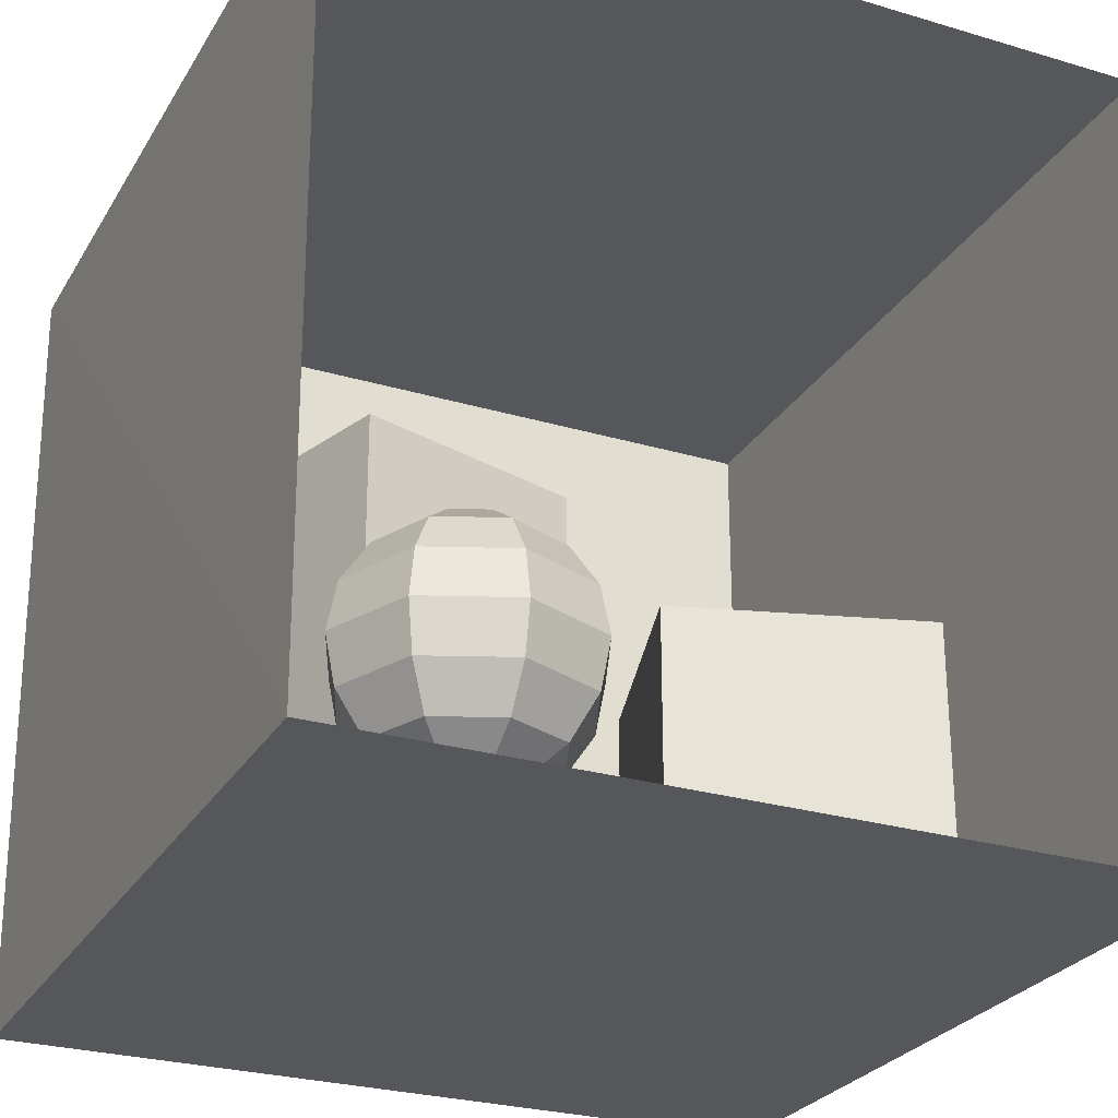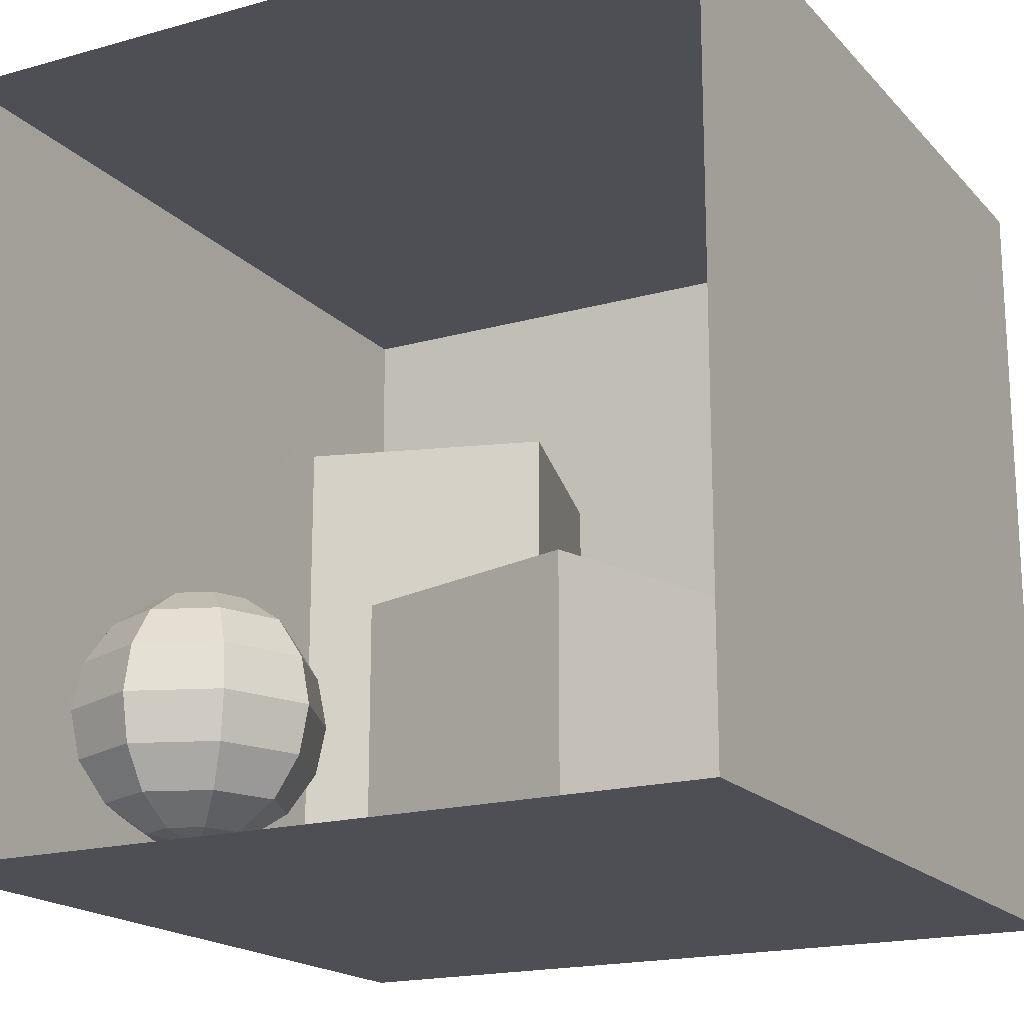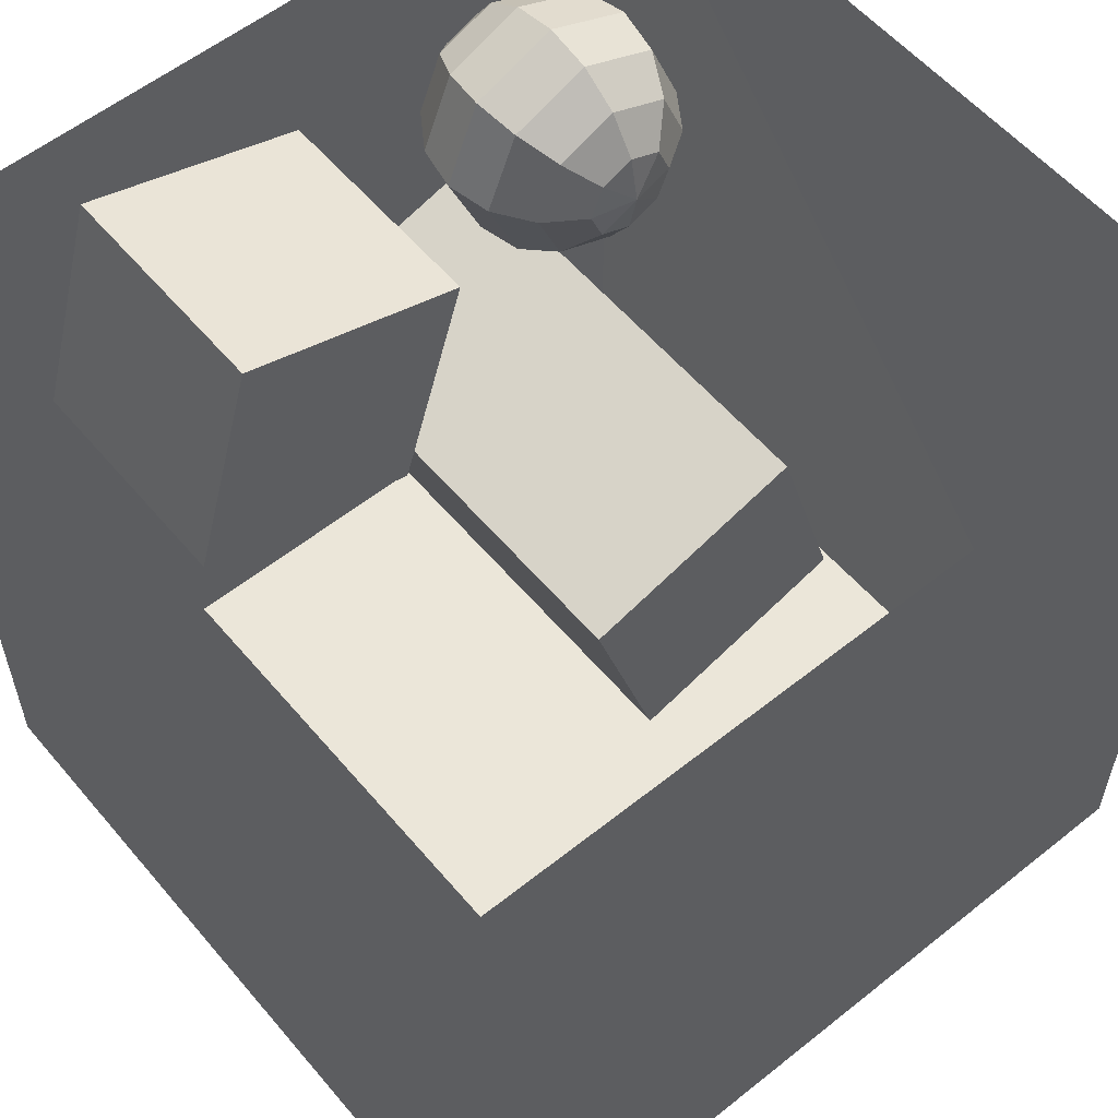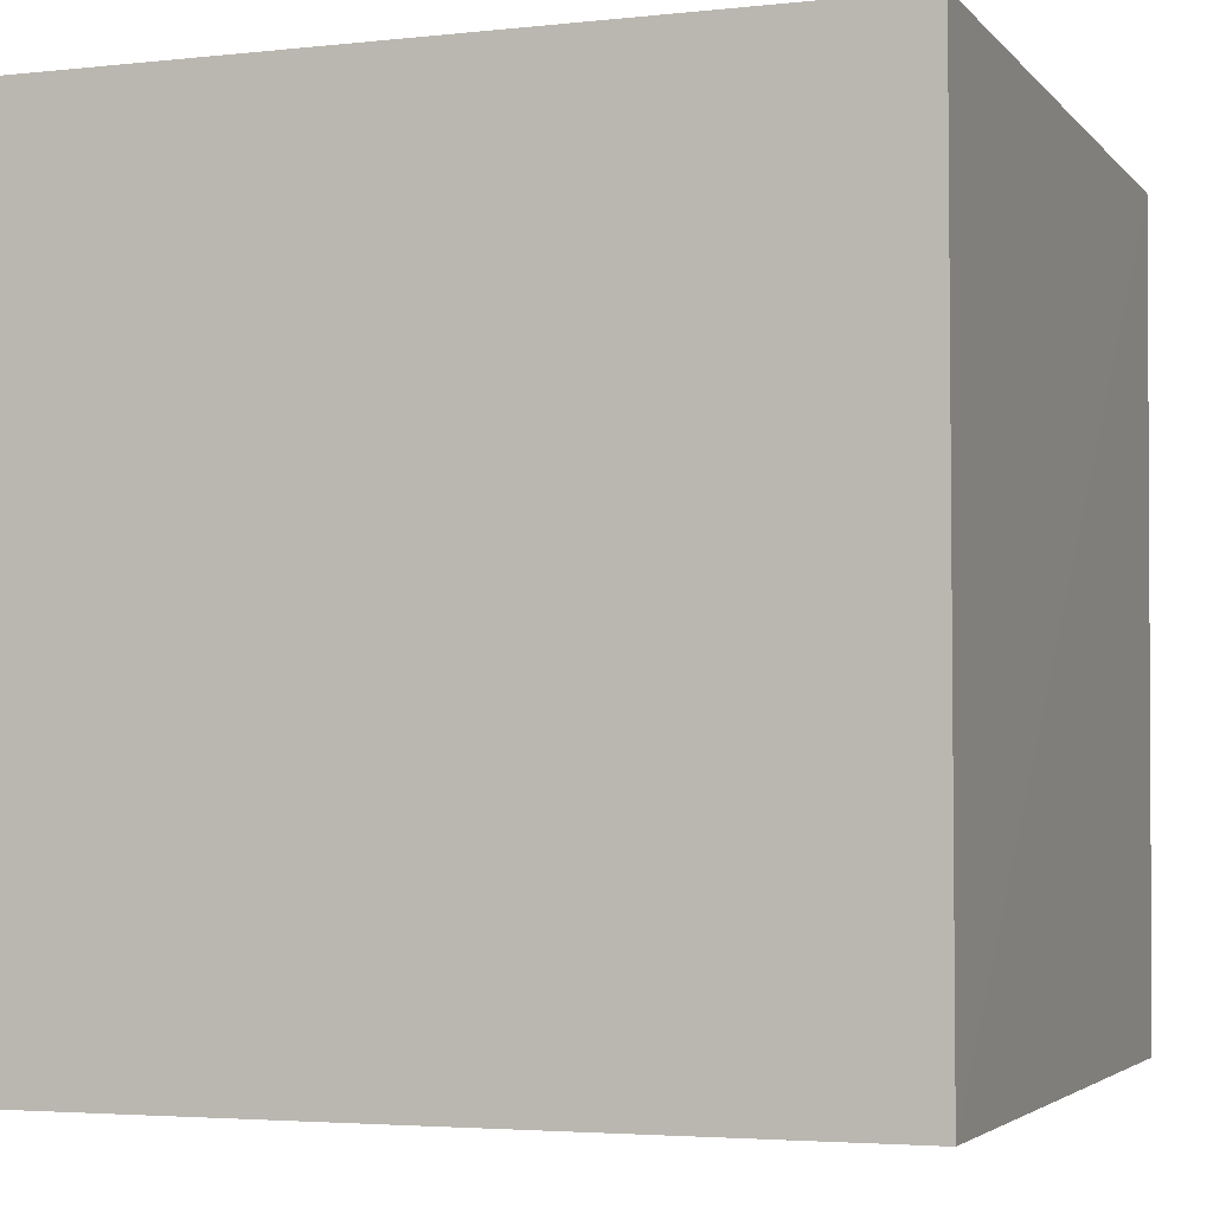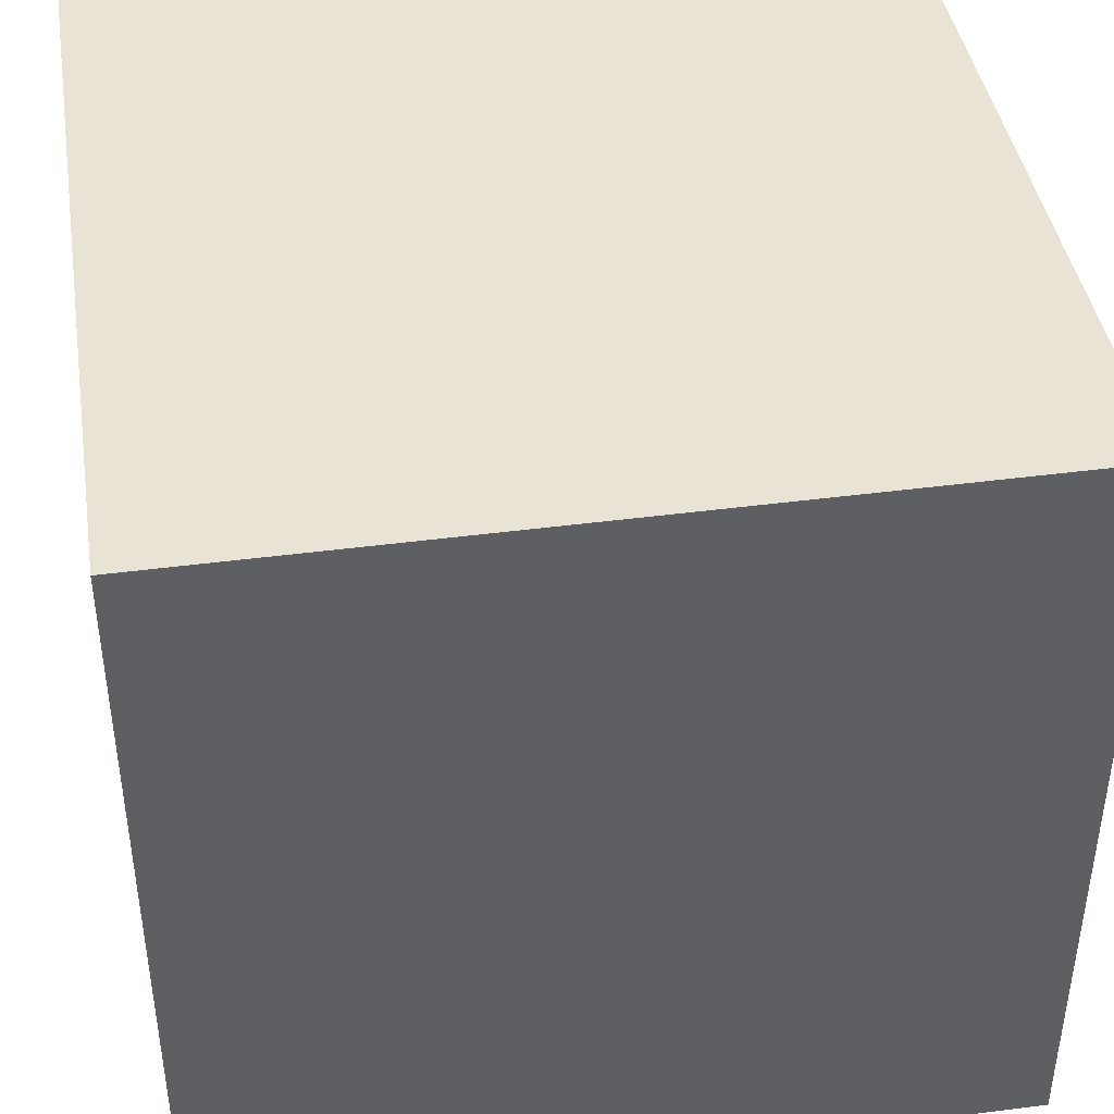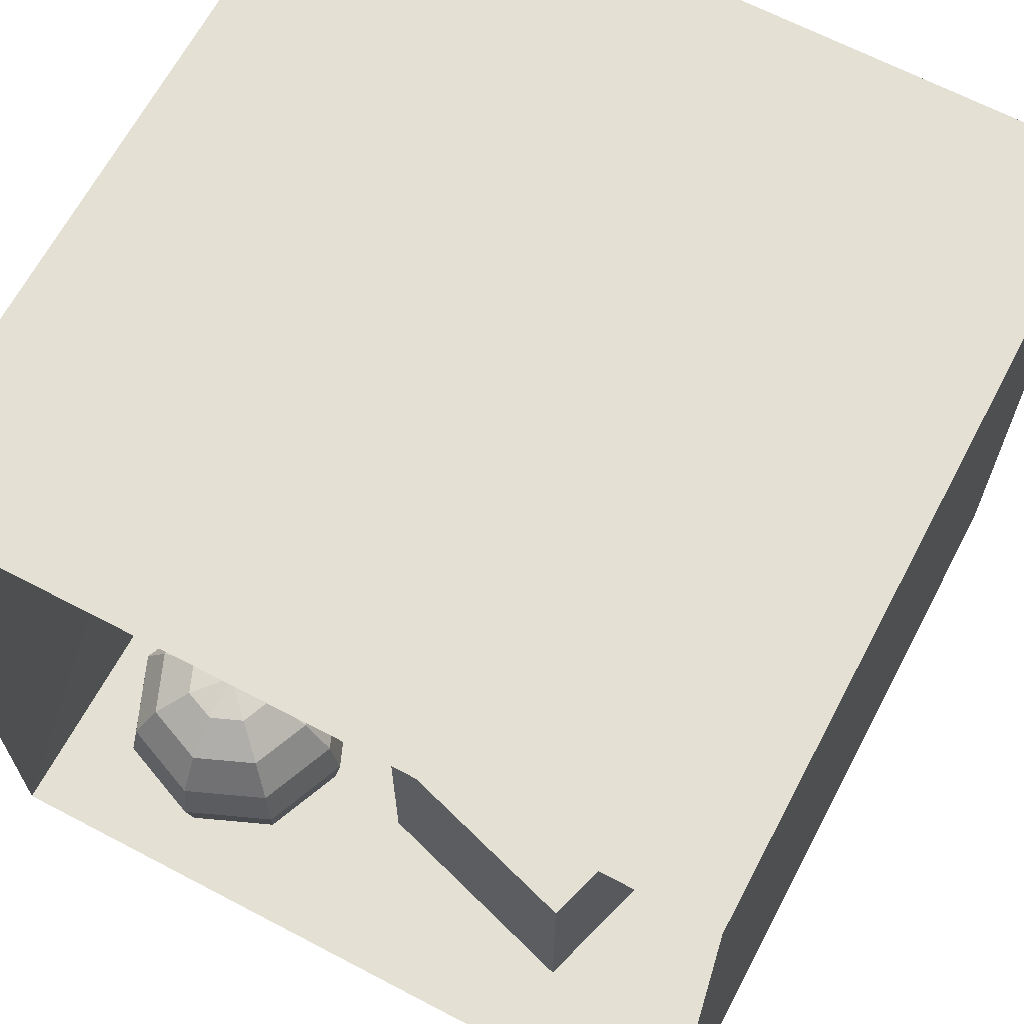
<metadata>
{"format":"obj","ext":"obj","renderer":"f3d","projection":"perspective","resolution":1024,"background":"white","views":[{"elev":-27.0,"azim":-24.8,"up":"+Y"},{"elev":-18.3,"azim":28.5,"up":"+Y"},{"elev":57.2,"azim":140.3,"up":"+Z"},{"elev":-3.6,"azim":-159.8,"up":"+Z"},{"elev":42.0,"azim":-99.0,"up":"+Y"},{"elev":65.9,"azim":27.8,"up":"+Y"}]}
</metadata>
<code>
o back_wall
v -2.715 -2.743 -2.786
v 2.781 -2.743 -2.786
v 2.781 2.745 -2.79
v -2.779 2.745 -2.79
f 1 3 4
f 1 2 3
o ceiling
v -2.779 2.75 2.802
v -2.779 2.745 -2.79
v 2.781 2.745 -2.79
v 2.781 2.75 2.802
f 6 8 5
f 6 7 8
o floor
v -2.747 -2.738 2.806
v 2.781 -2.738 2.806
v 2.781 -2.743 -2.786
v -2.715 -2.743 -2.786
f 10 12 9
f 10 11 12
o left_wall
v -2.747 -2.738 2.806
v -2.715 -2.743 -2.786
v -2.779 2.745 -2.79
v -2.779 2.75 2.802
f 13 15 16
f 13 14 15
o right_wall
v 2.781 -2.743 -2.786
v 2.781 -2.738 2.806
v 2.781 2.75 2.802
v 2.781 2.745 -2.79
f 18 20 17
f 18 19 20
o sphere
v -1.13 -2.481 1.527
v -1.356 -2.481 1.433
v -1.583 -2.481 1.527
v -1.677 -2.481 1.753
v -1.583 -2.481 1.98
v -1.356 -2.481 2.073
v -1.13 -2.481 1.98
v -1.036 -2.481 1.753
v -0.938 -2.299 1.335
v -1.356 -2.299 1.161
v -1.775 -2.299 1.335
v -1.948 -2.299 1.753
v -1.775 -2.299 2.172
v -1.356 -2.299 2.345
v -0.938 -2.299 2.172
v -0.7647 -2.299 1.753
v -0.8097 -2.028 1.206
v -1.356 -2.028 0.98
v -1.903 -2.028 1.206
v -2.13 -2.028 1.753
v -1.903 -2.028 2.3
v -1.356 -2.028 2.526
v -0.8097 -2.028 2.3
v -0.5833 -2.028 1.753
v -0.7647 -1.708 1.161
v -1.356 -1.708 0.9163
v -1.948 -1.708 1.161
v -2.193 -1.708 1.753
v -1.948 -1.708 2.345
v -1.356 -1.708 2.59
v -0.7647 -1.708 2.345
v -0.5196 -1.708 1.753
v -0.8097 -1.387 1.206
v -1.356 -1.387 0.98
v -1.903 -1.387 1.206
v -2.13 -1.387 1.753
v -1.903 -1.387 2.3
v -1.356 -1.387 2.526
v -0.8097 -1.387 2.3
v -0.5833 -1.387 1.753
v -0.938 -1.116 1.335
v -1.356 -1.116 1.161
v -1.775 -1.116 1.335
v -1.948 -1.116 1.753
v -1.775 -1.116 2.172
v -1.356 -1.116 2.345
v -0.938 -1.116 2.172
v -0.7647 -1.116 1.753
v -1.13 -0.9344 1.527
v -1.356 -0.9344 1.433
v -1.583 -0.9344 1.527
v -1.677 -0.9344 1.753
v -1.583 -0.9344 1.98
v -1.356 -0.9344 2.073
v -1.13 -0.9344 1.98
v -1.036 -0.9344 1.753
v -1.356 -2.544 1.753
v -1.356 -0.8707 1.753
f 21 22 29
f 29 22 30
f 22 23 30
f 30 23 31
f 23 24 31
f 31 24 32
f 24 25 32
f 32 25 33
f 25 26 33
f 33 26 34
f 26 27 34
f 34 27 35
f 27 28 35
f 35 28 36
f 28 21 36
f 37 30 38
f 36 21 29
f 30 31 38
f 38 31 39
f 31 32 39
f 39 32 40
f 29 30 37
f 32 33 40
f 40 33 41
f 33 34 41
f 41 34 42
f 34 35 42
f 42 35 43
f 35 36 43
f 43 36 44
f 36 29 44
f 44 29 37
f 37 38 45
f 45 38 46
f 38 39 46
f 46 39 47
f 39 40 47
f 47 40 48
f 40 41 48
f 48 41 49
f 41 42 49
f 49 42 50
f 42 43 50
f 50 43 51
f 43 44 51
f 51 44 52
f 44 37 52
f 52 37 45
f 45 46 53
f 53 46 54
f 46 47 54
f 54 47 55
f 47 48 55
f 55 48 56
f 48 49 56
f 56 49 57
f 49 50 57
f 57 50 58
f 50 51 58
f 58 51 59
f 51 52 59
f 59 52 60
f 52 45 60
f 60 45 53
f 53 54 61
f 61 54 62
f 54 55 62
f 62 55 63
f 55 56 63
f 63 56 64
f 56 57 64
f 64 57 65
f 57 58 65
f 65 58 66
f 58 59 66
f 66 59 67
f 59 60 67
f 67 60 68
f 60 53 68
f 68 53 61
f 61 62 69
f 69 62 70
f 62 63 70
f 70 63 71
f 63 64 71
f 71 64 72
f 64 65 72
f 72 65 73
f 65 66 73
f 73 66 74
f 66 67 74
f 74 67 75
f 67 68 75
f 75 68 76
f 68 61 76
f 76 61 69
f 22 21 77
f 23 22 77
f 24 23 77
f 25 24 77
f 26 25 77
f 27 26 77
f 28 27 77
f 21 28 77
f 69 70 78
f 70 71 78
f 71 72 78
f 72 73 78
f 73 74 78
f 74 75 78
f 75 76 78
f 76 69 78
f 79 81 82
f 79 80 81
o light.001
v -0.649 2.739 0.532
v -0.649 2.738 -0.518
v 0.651 2.738 -0.518
v 0.651 2.739 0.532
f 84 86 83
f 84 85 86
o short_box.001
v 1.481 -1.089 2.155
v 1.961 -1.09 0.5551
v 0.381 -1.09 0.08509
v -0.119 -1.089 1.665
v -0.119 -2.739 1.666
v -0.119 -1.089 1.665
v 0.381 -1.09 0.08509
v 0.381 -2.74 0.0864
v 1.481 -2.739 2.156
v 1.481 -1.089 2.155
v -0.119 -1.089 1.665
v -0.119 -2.739 1.666
v 1.961 -2.74 0.5564
v 1.961 -1.09 0.5551
v 1.481 -1.089 2.155
v 1.481 -2.739 2.156
v 0.381 -2.74 0.0864
v 0.381 -1.09 0.08509
v 1.961 -1.09 0.5551
v 1.961 -2.74 0.5564
f 87 89 90
f 92 94 91
f 96 98 95
f 100 102 99
f 104 106 103
f 87 88 89
f 92 93 94
f 96 97 98
f 100 101 102
f 104 105 106
o tall_box
v -1.449 0.5598 0.3338
v 0.131 0.5594 -0.1562
v -0.359 0.5581 -1.756
v -1.939 0.5585 -1.256
v -1.449 -2.74 0.3364
v -1.449 0.5598 0.3338
v -1.939 0.5585 -1.256
v -1.939 -2.741 -1.254
v -1.939 -2.741 -1.254
v -1.939 0.5585 -1.256
v -0.359 0.5581 -1.756
v -0.359 -2.742 -1.754
v -0.359 -2.742 -1.754
v -0.359 0.5581 -1.756
v 0.131 0.5594 -0.1562
v 0.131 -2.741 -0.1536
v 0.131 -2.741 -0.1536
v 0.131 0.5594 -0.1562
v -1.449 0.5598 0.3338
v -1.449 -2.74 0.3364
f 108 110 107
f 111 113 114
f 116 118 115
f 120 122 119
f 124 126 123
f 108 109 110
f 111 112 113
f 116 117 118
f 120 121 122
f 124 125 126

</code>
